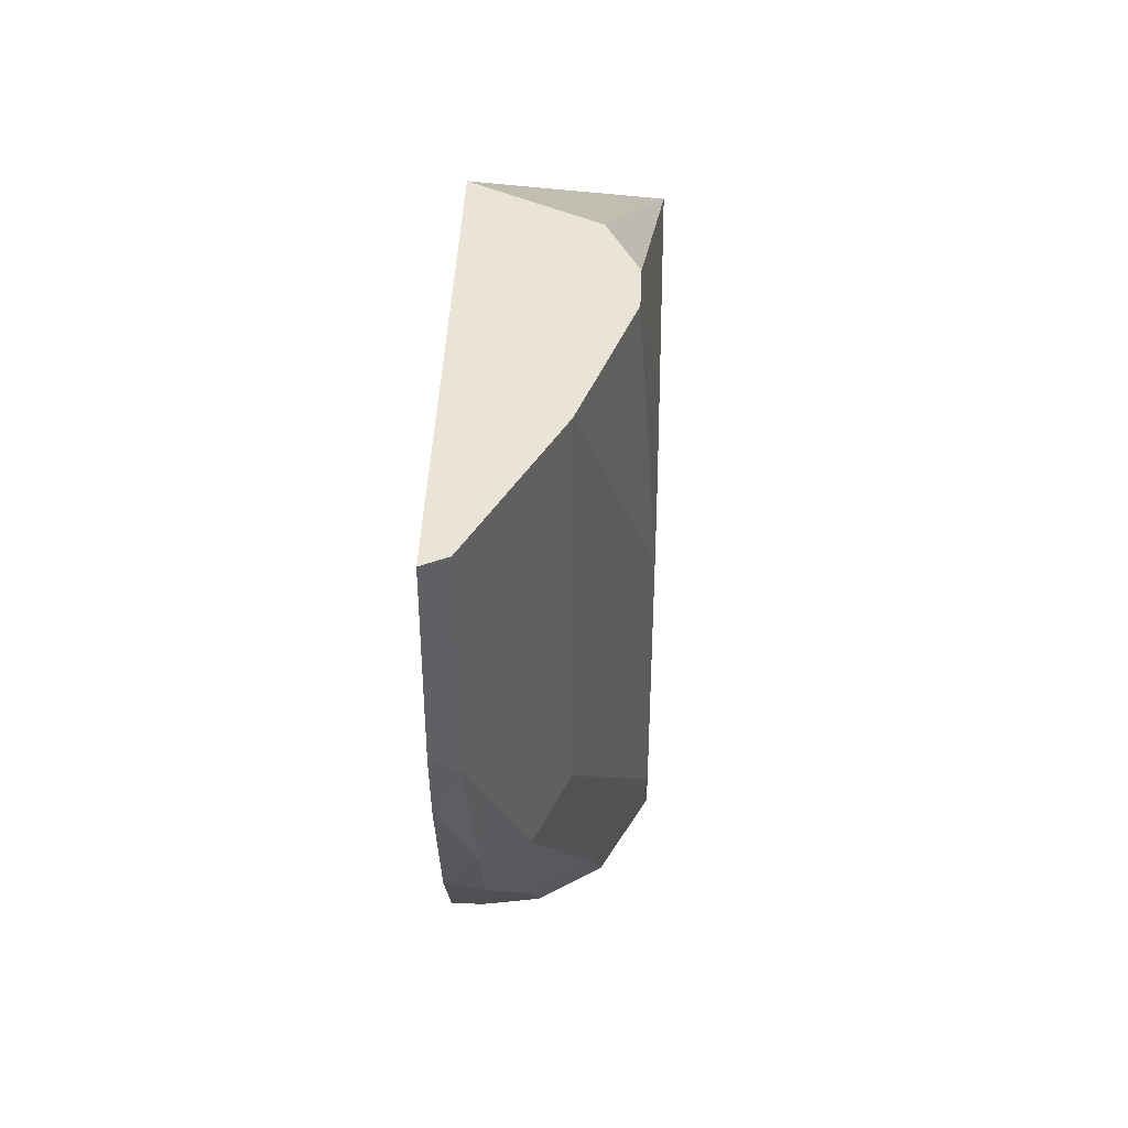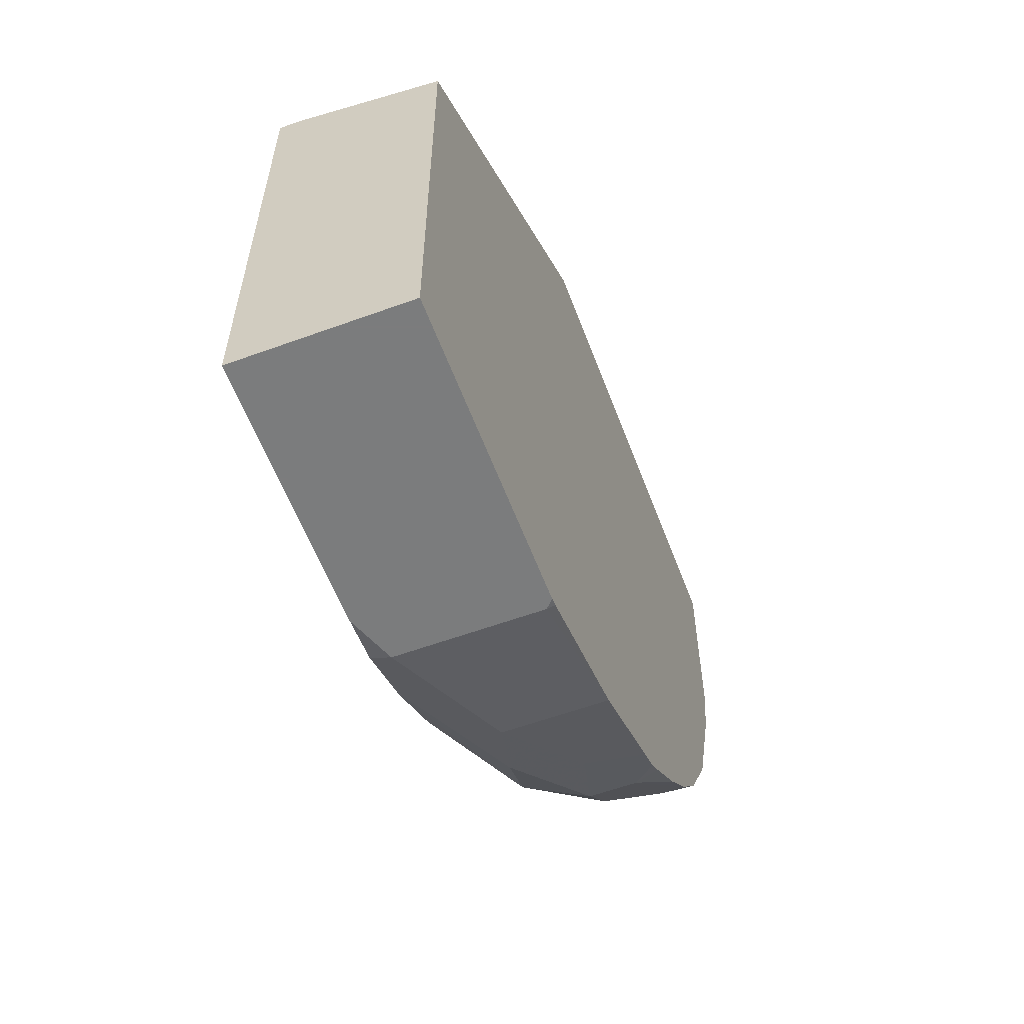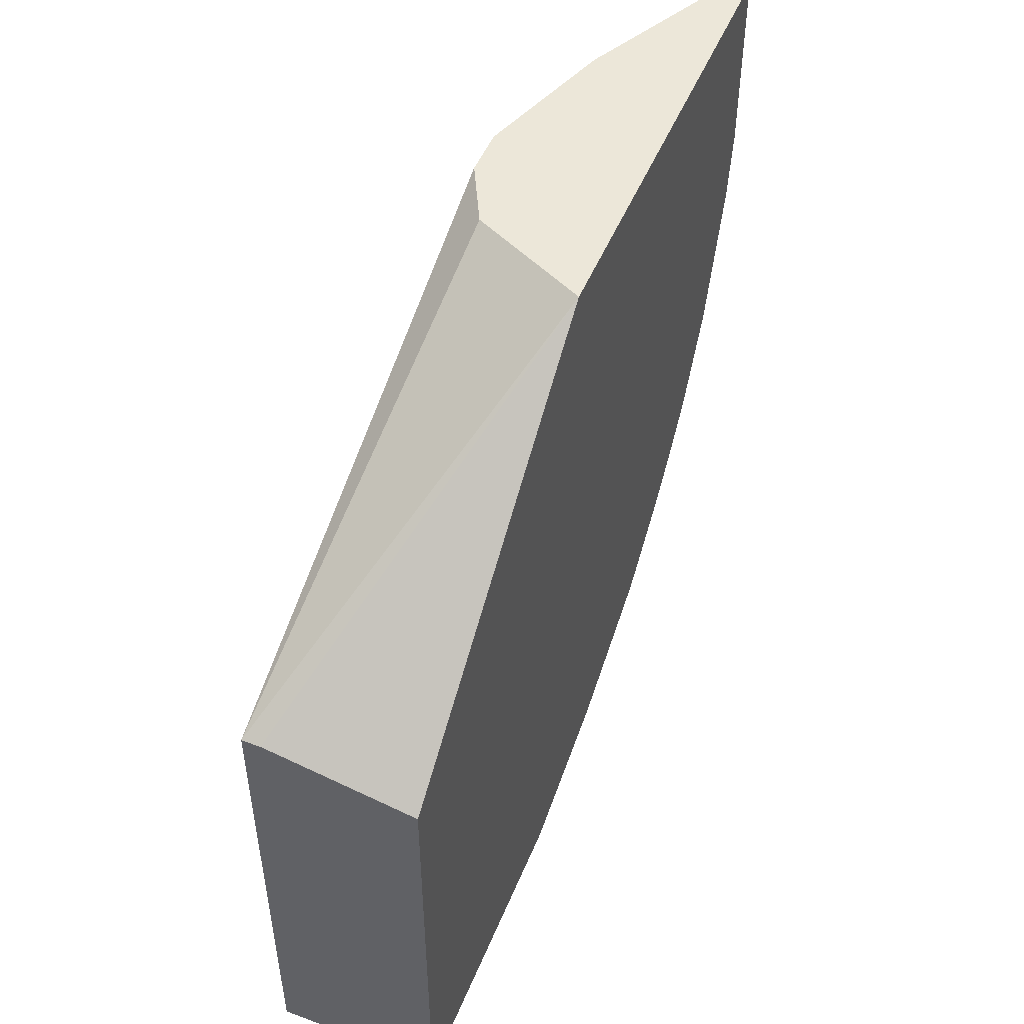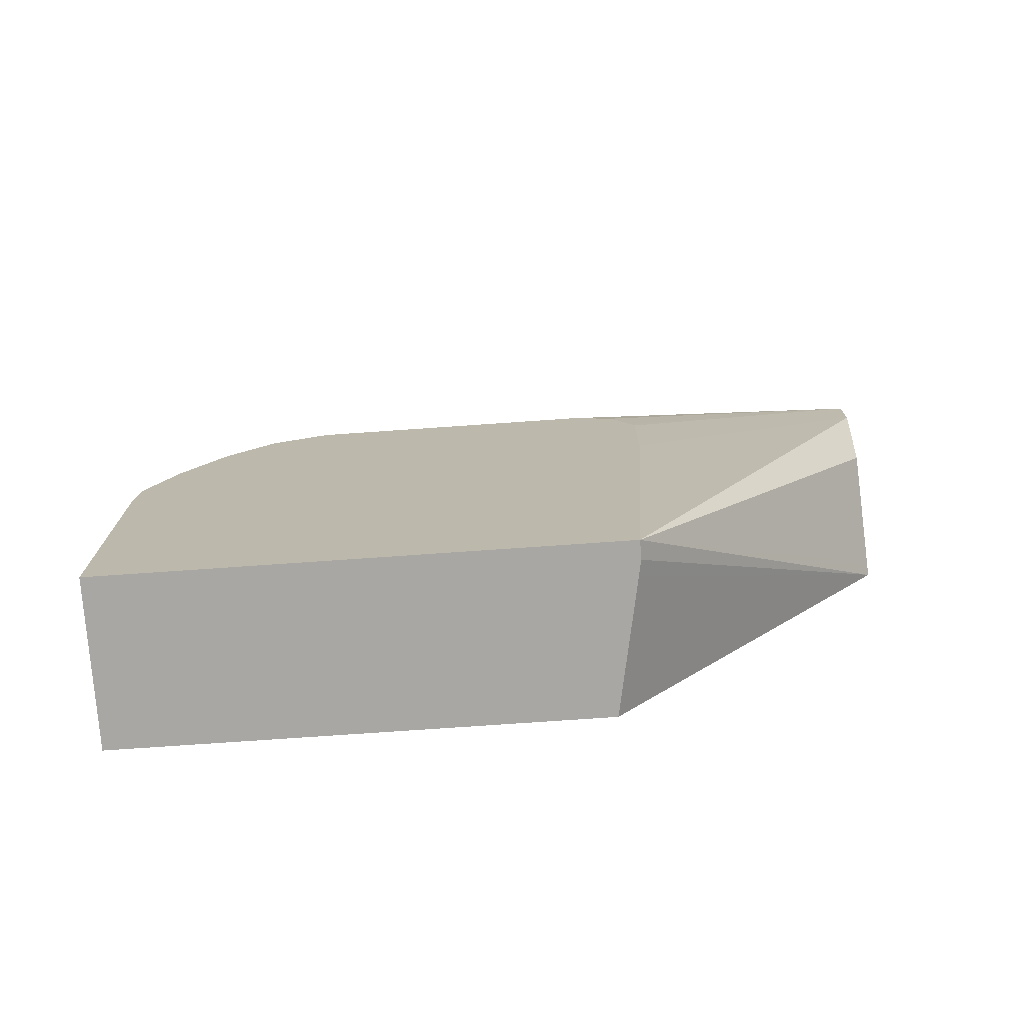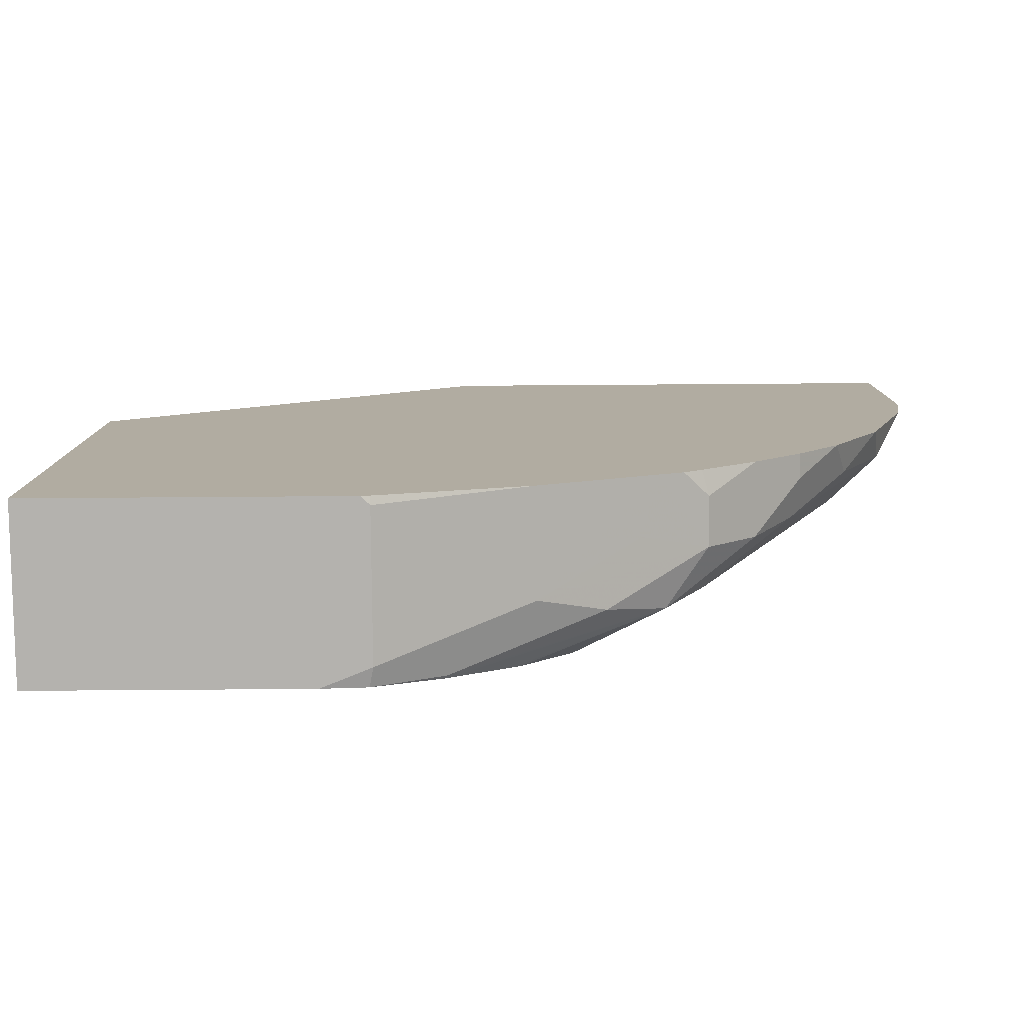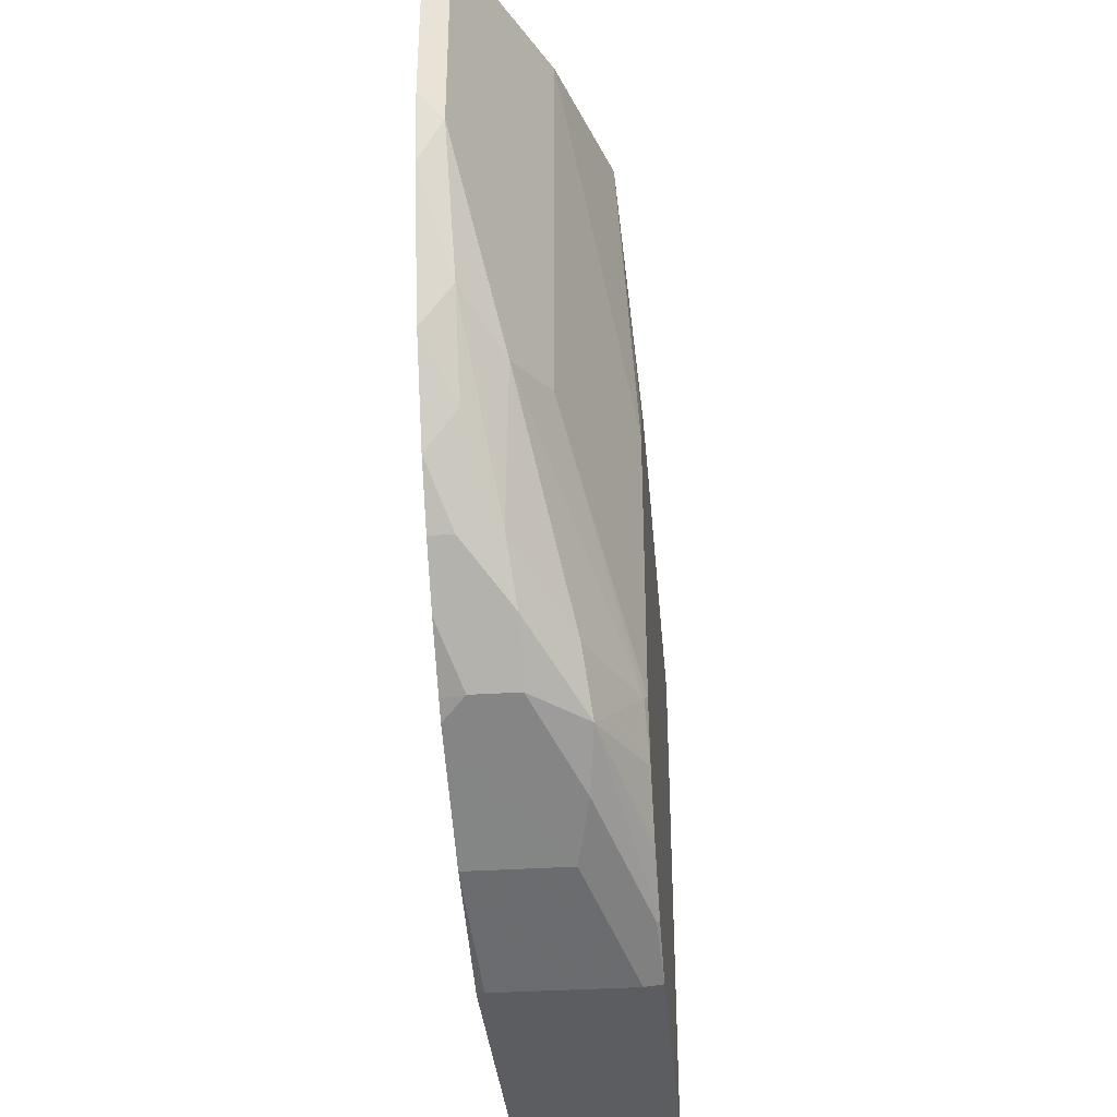
<metadata>
{"format":"obj","ext":"obj","renderer":"f3d","projection":"perspective","resolution":1024,"background":"white","views":[{"elev":42.6,"azim":2.5,"up":"+Y"},{"elev":-58.7,"azim":-159.4,"up":"+Y"},{"elev":49.9,"azim":-158.0,"up":"+Y"},{"elev":-74.5,"azim":94.0,"up":"+Z"},{"elev":-79.8,"azim":-89.6,"up":"+Y"},{"elev":-35.4,"azim":4.9,"up":"+Y"}]}
</metadata>
<code>
v -0.3884 -0.3884 -0.2589
v -0.4439 -0.3884 -0.2589
v -0.3811 -0.3884 -0.2774
v -0.3811 -0.387 -0.2604
v -0.3823 -0.3761 -0.2343
v -0.4008 -0.3576 -0.1788
v -0.4069 -0.3699 -0.2035
v -0.4471 -0.3877 -0.2589
v -0.4471 -0.3884 -0.2621
v -0.4471 -0.3699 -0.2035
v -0.3811 -0.3884 -0.3794
v -0.3811 -0.3755 -0.2349
v -0.3977 -0.3422 -0.1572
v -0.4193 -0.3391 -0.1418
v -0.4254 -0.3514 -0.1665
v -0.4471 -0.3483 -0.1602
v -0.4471 -0.3884 -0.3794
v -0.3811 -0.1895 -0.3794
v -0.3811 -0.3611 -0.2123
v -0.3811 -0.3403 -0.1904
v -0.3823 -0.3206 -0.1788
v -0.4008 -0.3206 -0.1418
v -0.4223 -0.299 -0.1079
v -0.4193 -0.3206 -0.1233
v -0.3811 -0.3588 -0.2089
v -0.4378 -0.3391 -0.1418
v -0.4378 -0.3021 -0.1048
v -0.4471 -0.3438 -0.1511
v -0.4471 -0.2009 -0.3794
v -0.4471 -0.08575 -0.2328
v -0.4422 -0.08575 -0.2304
v -0.4008 -0.08575 -0.2097
v -0.3907 -0.08575 -0.1895
v -0.3884 -0.08575 -0.185
v -0.3811 -0.1812 -0.2405
v -0.3884 -0.1895 -0.3794
v -0.3811 -0.3182 -0.1812
v -0.4069 -0.2404 -0.111
v -0.4193 -0.2466 -0.08634
v -0.4347 -0.2312 -0.06475
v -0.4347 -0.2682 -0.08326
v -0.4471 -0.2818 -0.08818
v -0.4471 -0.3385 -0.1444
v -0.4471 -0.3021 -0.1048
v -0.4471 -0.3206 -0.1233
v -0.3945 -0.1906 -0.3794
v -0.4471 -0.08575 -0.04467
v -0.3884 -0.08575 -0.1665
v -0.3811 -0.1812 -0.2035
v -0.3811 -0.2073 -0.1812
v -0.4069 -0.08575 -0.111
v -0.4137 -0.08575 -0.09752
v -0.4131 -0.2343 -0.09866
v -0.4254 -0.2035 -0.07399
v -0.4316 -0.1973 -0.06167
v -0.4471 -0.2466 -0.0678
v -0.4378 -0.1727 -0.04936
v -0.4471 -0.1912 -0.04932
v -0.4471 -0.2003 -0.05237
v -0.4471 -0.1633 -0.04467
v -0.4378 -0.08575 -0.04936
v -0.3811 -0.1908 -0.1872
v -0.3811 -0.1887 -0.1904
v -0.3811 -0.183 -0.1999
v -0.4313 -0.08575 -0.06223
f 30 51 48
f 23 42 27
f 23 27 24
f 26 43 28
f 26 44 45
f 26 45 43
f 27 42 44
f 30 36 46
f 30 61 65
f 30 65 52
f 30 52 51
f 23 41 42
f 29 30 46
f 30 47 61
f 20 37 21
f 23 39 40
f 22 39 23
f 21 39 22
f 21 38 39
f 21 37 38
f 18 36 30
f 18 34 35
f 18 33 34
f 18 32 33
f 18 31 32
f 18 30 31
f 16 26 28
f 30 48 34
f 23 40 41
f 30 34 33
f 41 56 42
f 34 48 49
f 14 44 26
f 57 60 58
f 57 65 61
f 54 57 55
f 54 65 57
f 52 54 53
f 52 65 54
f 48 64 49
f 48 63 64
f 48 62 63
f 48 50 62
f 48 51 50
f 47 57 61
f 30 32 31
f 47 60 57
f 40 58 59
f 40 57 58
f 40 55 57
f 40 56 41
f 39 55 40
f 39 54 55
f 39 53 54
f 38 53 39
f 38 52 53
f 38 51 52
f 37 51 38
f 37 50 51
f 34 49 35
f 40 59 56
f 14 27 44
f 30 33 32
f 14 16 15
f 5 13 6
f 5 12 13
f 4 12 5
f 3 12 4
f 3 19 12
f 3 25 19
f 3 20 25
f 3 37 20
f 3 50 37
f 3 62 50
f 3 63 62
f 3 64 63
f 3 49 64
f 6 13 14
f 3 35 49
f 3 11 18
f 2 8 9
f 1 10 2
f 1 7 10
f 1 6 7
f 1 5 6
f 1 4 5
f 1 3 4
f 1 11 3
f 1 17 11
f 1 9 17
f 1 2 9
f 14 24 27
f 3 18 35
f 6 14 7
f 2 10 8
f 13 20 21
f 7 14 15
f 13 25 20
f 13 19 25
f 13 24 14
f 13 23 24
f 13 22 23
f 13 21 22
f 12 19 13
f 11 36 18
f 11 46 36
f 11 29 46
f 11 17 29
f 8 17 9
f 8 29 17
f 14 26 16
f 8 47 30
f 7 15 16
f 7 16 10
f 8 10 16
f 8 16 28
f 8 30 29
f 8 43 45
f 8 45 44
f 8 28 43
f 8 44 42
f 8 42 56
f 8 56 59
f 8 59 58
f 8 58 60
f 8 60 47

</code>
